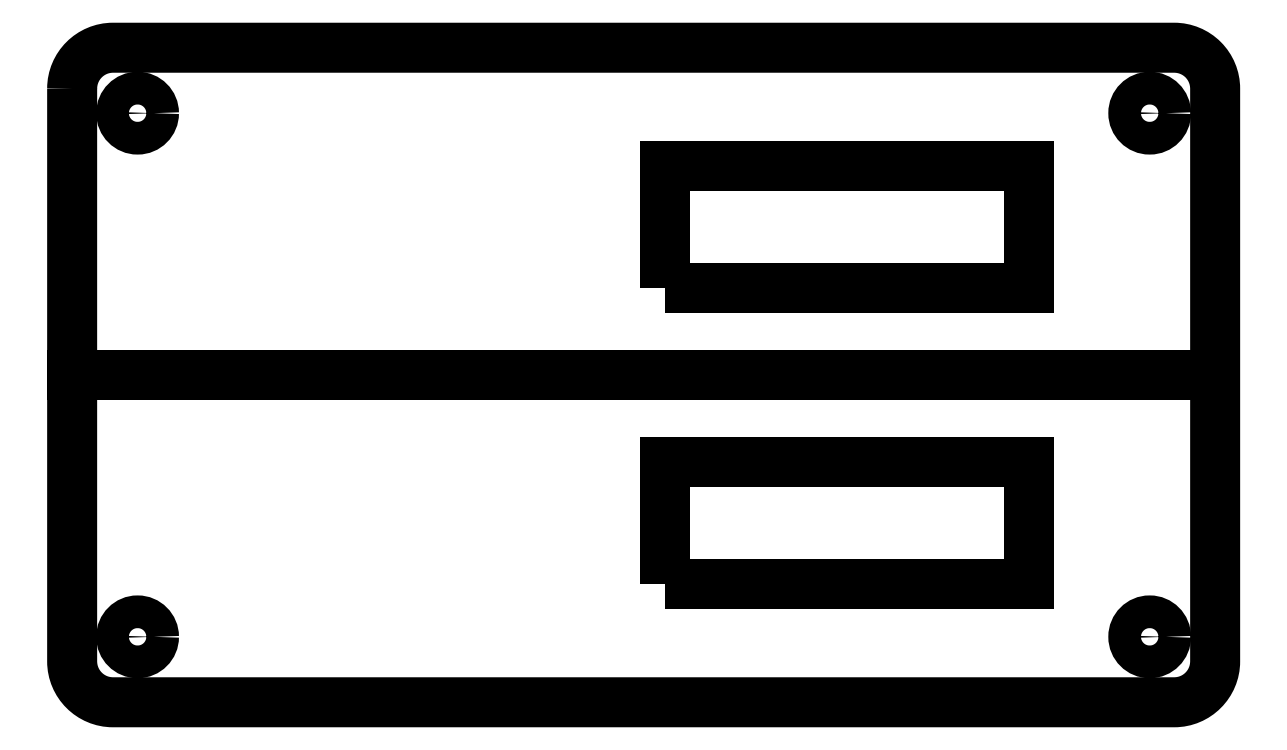
<metadata>
{"format":"dxf","ext":"dxf","renderer":"ezdxf+matplotlib","layout":"modelspace","background":"white","min_lineweight":24,"dpi":150}
</metadata>
<code>
0
SECTION
2
ENTITIES
0
LWPOLYLINE
8
0
90
4
70
1
43
0
10
-22.25
20
10.6
10
22.25
20
10.6
10
22.25
20
25.6
10
-22.25
20
25.6
0
LWPOLYLINE
8
0
90
4
70
1
43
0
10
-22.25
20
-25.6
10
22.25
20
-25.6
10
22.25
20
-10.6
10
-22.25
20
-10.6
0
CIRCLE
8
0
10
37
20
32
30
0
40
2
0
CIRCLE
8
0
10
37
20
-32
30
0
40
2
0
CIRCLE
8
0
10
-86.7
20
-32
30
0
40
2
0
CIRCLE
8
0
10
-86.7
20
32
30
0
40
2
0
LWPOLYLINE
8
0
90
8
70
1
43
0
10
-94.7
20
35
42
-0.4142
10
-89.7
20
40
10
40
20
40
42
-0.4142
10
45
20
35
10
45
20
-35
42
-0.4142
10
40
20
-40
10
-89.7
20
-40
42
-0.4142
10
-94.7
20
-35
0
LINE
8
0
10
-94.7
20
0
30
0
11
45
21
0
31
0
0
ENDSEC
0
EOF

</code>
